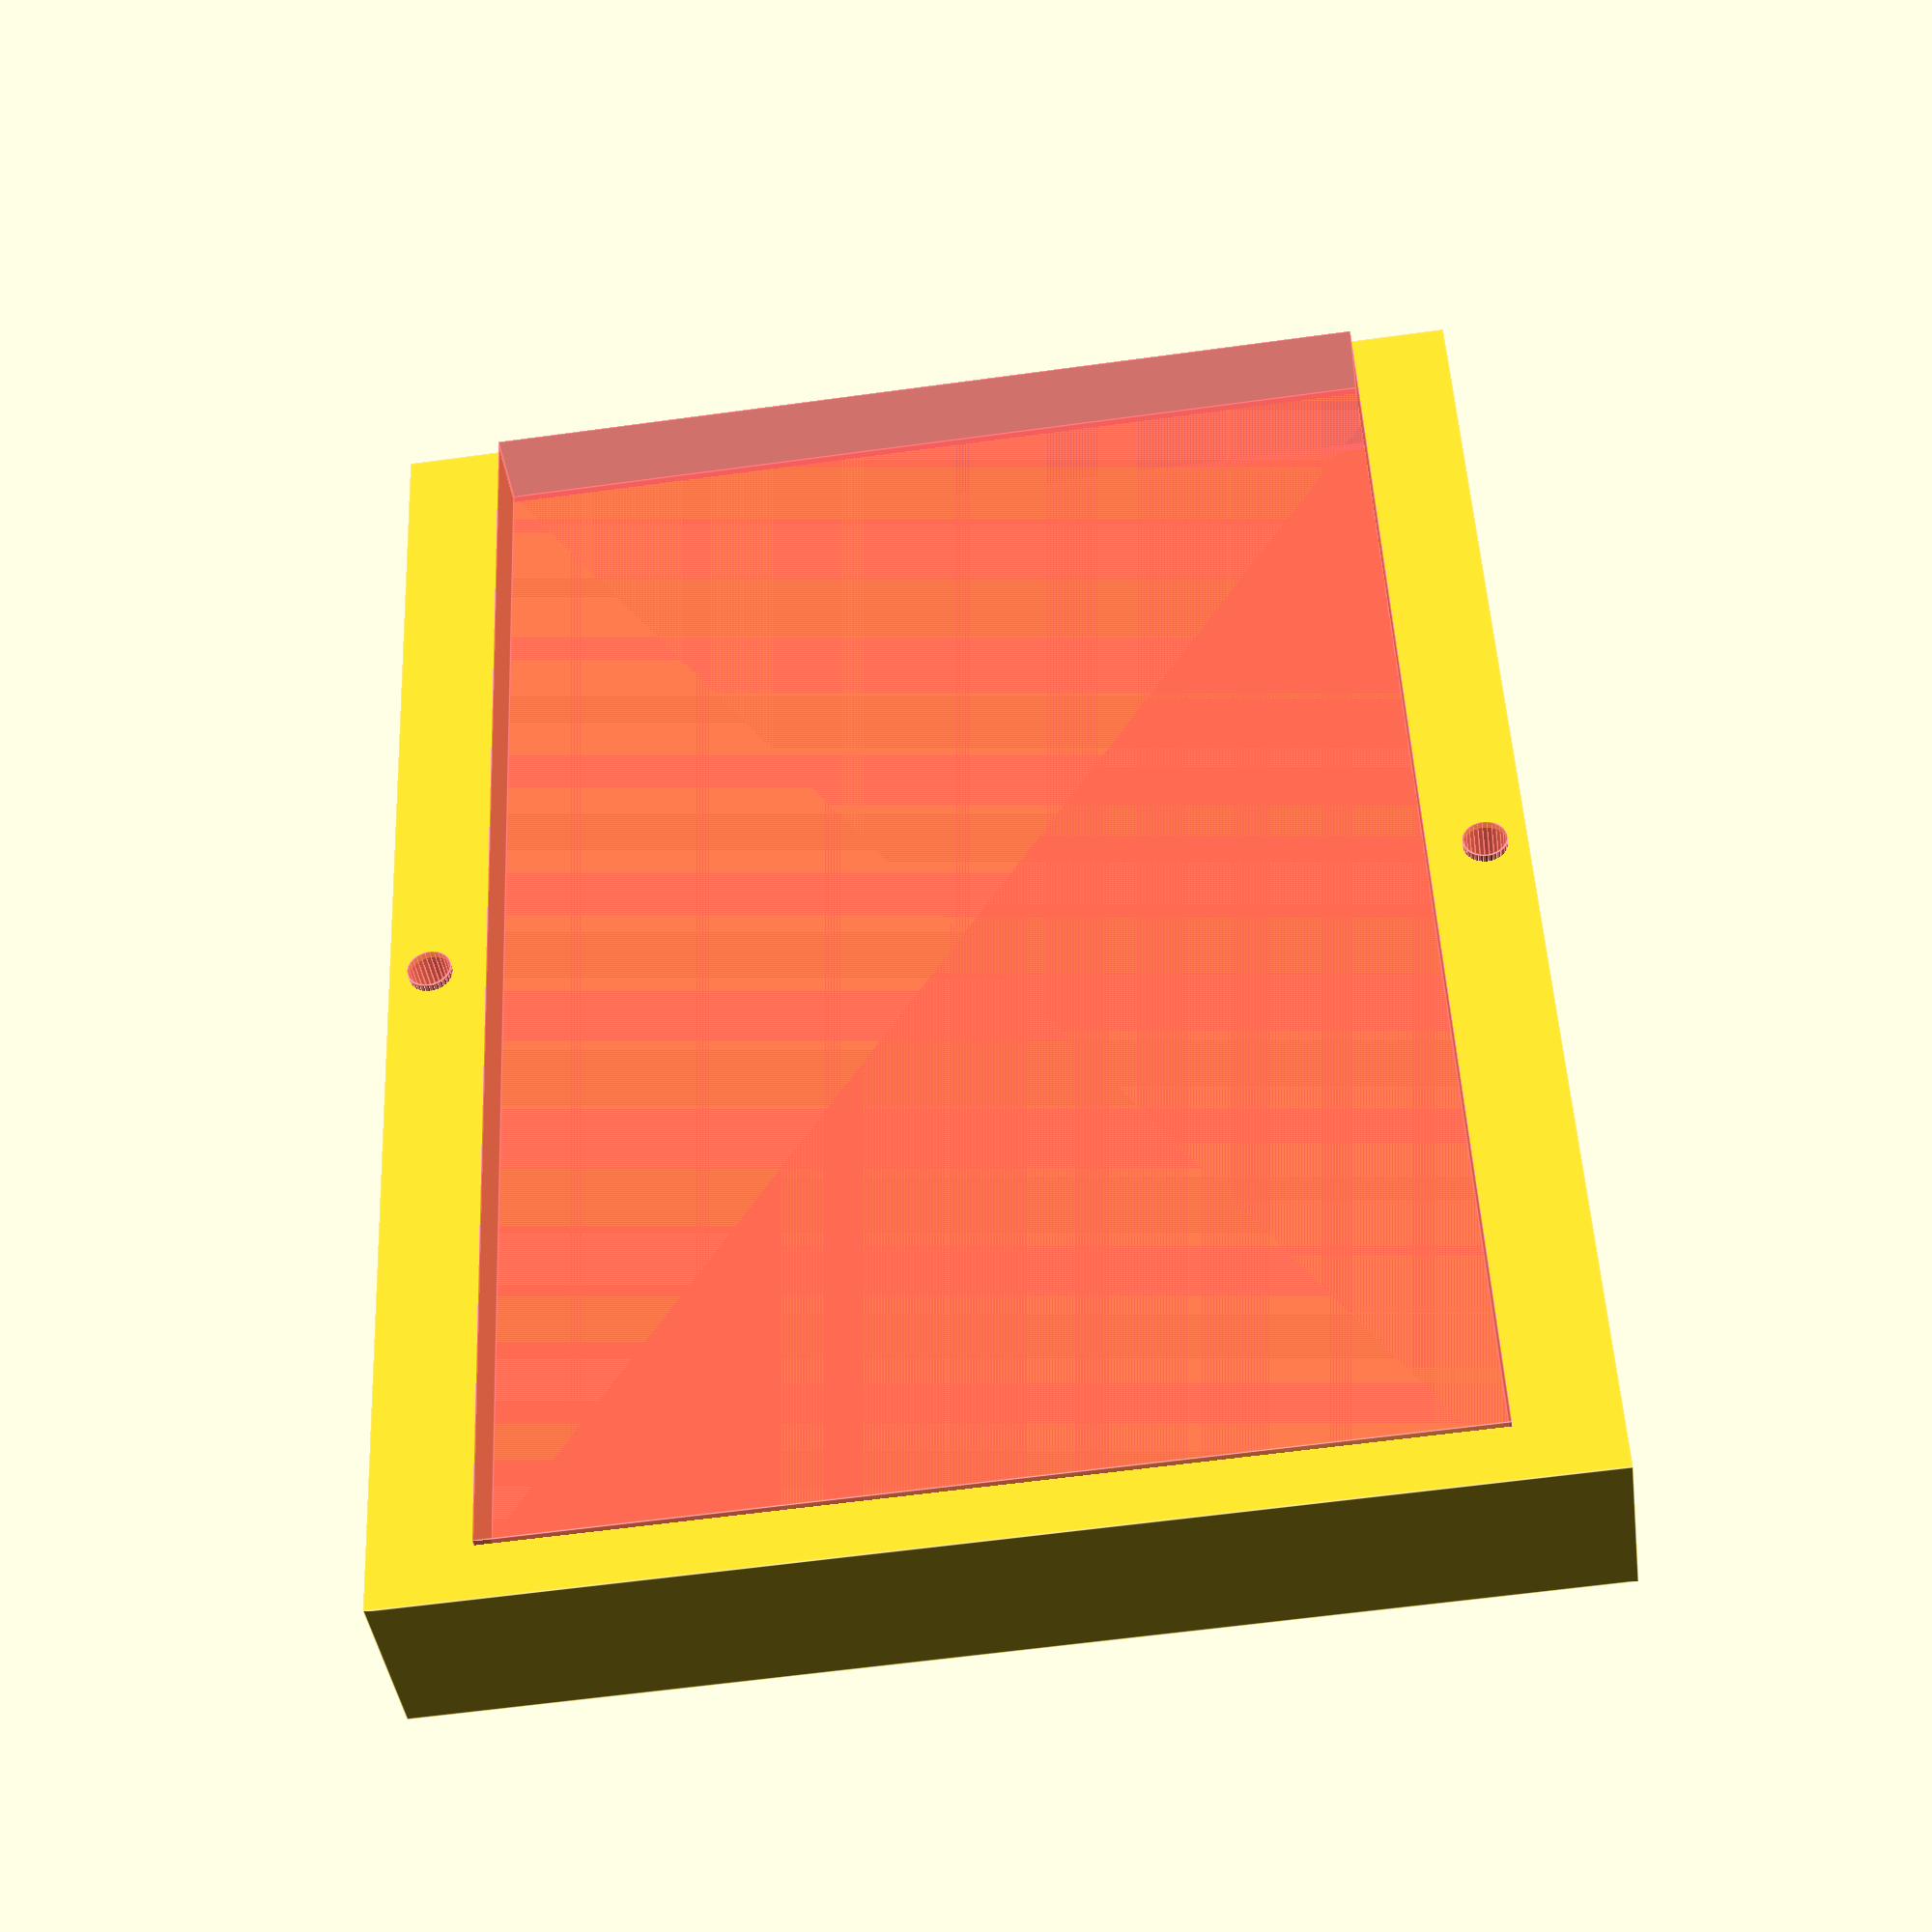
<openscad>
tile_width         = 77;
//tile_width         = 7;
tile_height        = 113;
tile_thickness     = 15.5;
tile_lip_thickness = 7.4;
tile_lip_depth     = 4.7;

width_padding      = 15;
height_padding     = 15;
thickness_padding  = 5;

module tile() {
 difference() {
  color("red") cube(size=[tile_width, tile_height, tile_thickness]);
  translate([-1, 0, tile_lip_thickness]) {
   translate([0, -1, 0])
    cube(size=[tile_width + 2, tile_lip_depth + 1, (tile_thickness - tile_lip_thickness + 1)]);
   translate([0, tile_height - tile_lip_depth, 0])
    cube(size=[tile_width + 2, tile_lip_depth + 1, (tile_thickness - tile_lip_thickness + 1)]);
  }
 }
}

//translate([width_padding / 2 - 0.5, height_padding / 2,thickness_padding / 2 + 1]) {
// tile();
// translate([tile_width + 1, 0, 0]) tile();
//}

module centred_xy_cube(xc, yc, xs, ys, zs) {
 centred_cube(xc, yc, zs/2, xs, ys, zs);
}

module centred_cube(xc, yc, zc, xs, ys, zs) {
 translate([xc, yc, zc])
  translate([-xs/2, -ys/2, -zs/2])
   cube(size=[xs, ys, zs]);
}

outer_width = tile_width * 2 + width_padding;
outer_height = tile_height + height_padding;
outer_thickness = tile_thickness + thickness_padding;
drainage_offset = outer_width / 6;
difference() {
 cube(size=[outer_width, outer_height, outer_thickness]);
 translate([-1, height_padding / 2 - 1,thickness_padding / 2]) {
  #cube(size=[tile_width * 2 + (width_padding / 2) + 2, tile_height + 2, tile_lip_thickness + 2]);
  translate([0,tile_lip_depth,tile_lip_thickness + 2])
   #cube(size=[tile_width * 2 + (width_padding / 2) + 2, tile_height + 2 - tile_lip_depth * 2, tile_lip_thickness + 2]);
 }
 translate([outer_width / 2,height_padding / 4 + 1,-1])
  #cylinder(r=2.5, h = outer_thickness + 2, $fn=30);
 translate([outer_width / 2,outer_height - (height_padding / 4) - 1,-1])
  #cylinder(r=2.5, h = outer_thickness + 2, $fn=30);
 

 translate([drainage_offset, -1, thickness_padding / 2 + tile_lip_thickness / 2]) {
  cube(size=[3, 20, 3]);
  translate([drainage_offset, 0, 0])
   cube(size=[3, 20, 3]);
  translate([drainage_offset * 3, 0, 0])
   cube(size=[3, 20, 3]);
  translate([drainage_offset * 4, 0, 0])
   cube(size=[3, 20, 3]);
 }
}

//translate([0,height_padding/2 - 1,(thickness_padding / 2) + tile_lip_thickness + 2])
// cube(size=[outer_width,tile_lip_depth,outer_thickness - (thickness_padding / 2) - tile_lip_thickness - 2]);
//translate([0,outer_height - (height_padding/2) - tile_lip_depth + 1,(thickness_padding / 2) + tile_lip_thickness + 2])
// cube(size=[outer_width,tile_lip_depth + 2,outer_thickness - (thickness_padding / 2) - tile_lip_thickness - 2]);

module end_cap() {
  cube(size=[width_padding / 2 - 2, tile_height + 2, tile_lip_thickness + 2]);
  translate([0, tile_lip_depth, tile_lip_thickness + 2])
   cube(size=[width_padding / 2 - 1, tile_height - (2 * tile_lip_depth), tile_thickness - tile_lip_thickness + 3]);
}

//translate([-20, height_padding / 2, thickness_padding / 2]) {
//translate([-20, 0, 0]) {
// end_cap();
//}

</openscad>
<views>
elev=40.8 azim=87.3 roll=7.5 proj=p view=edges
</views>
